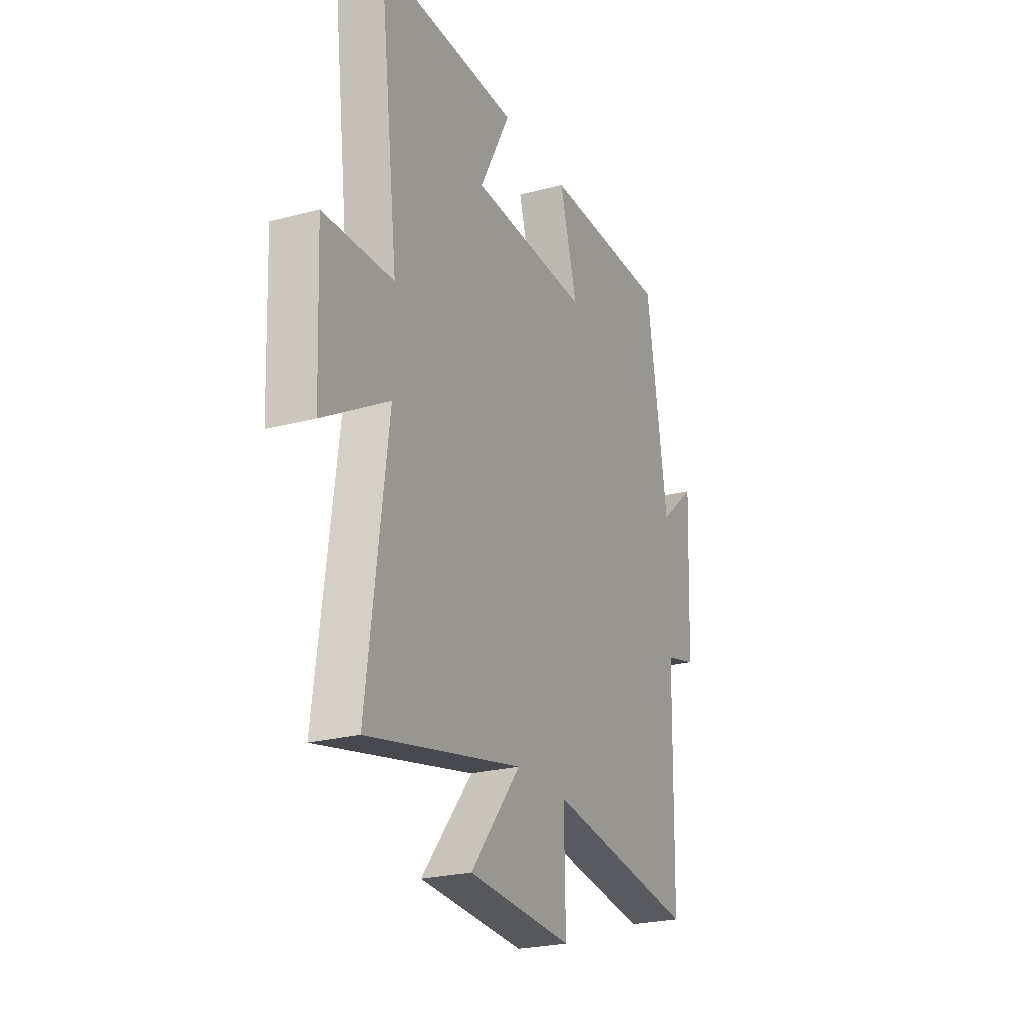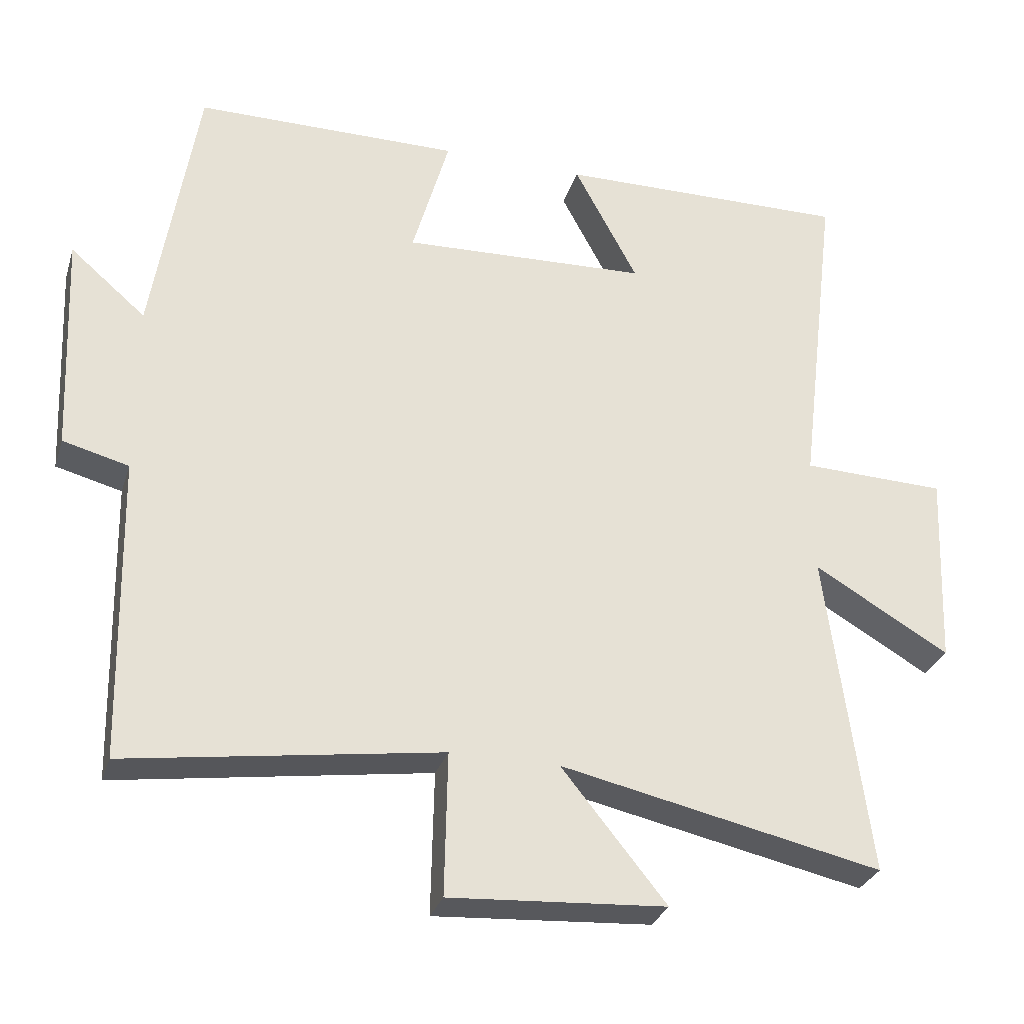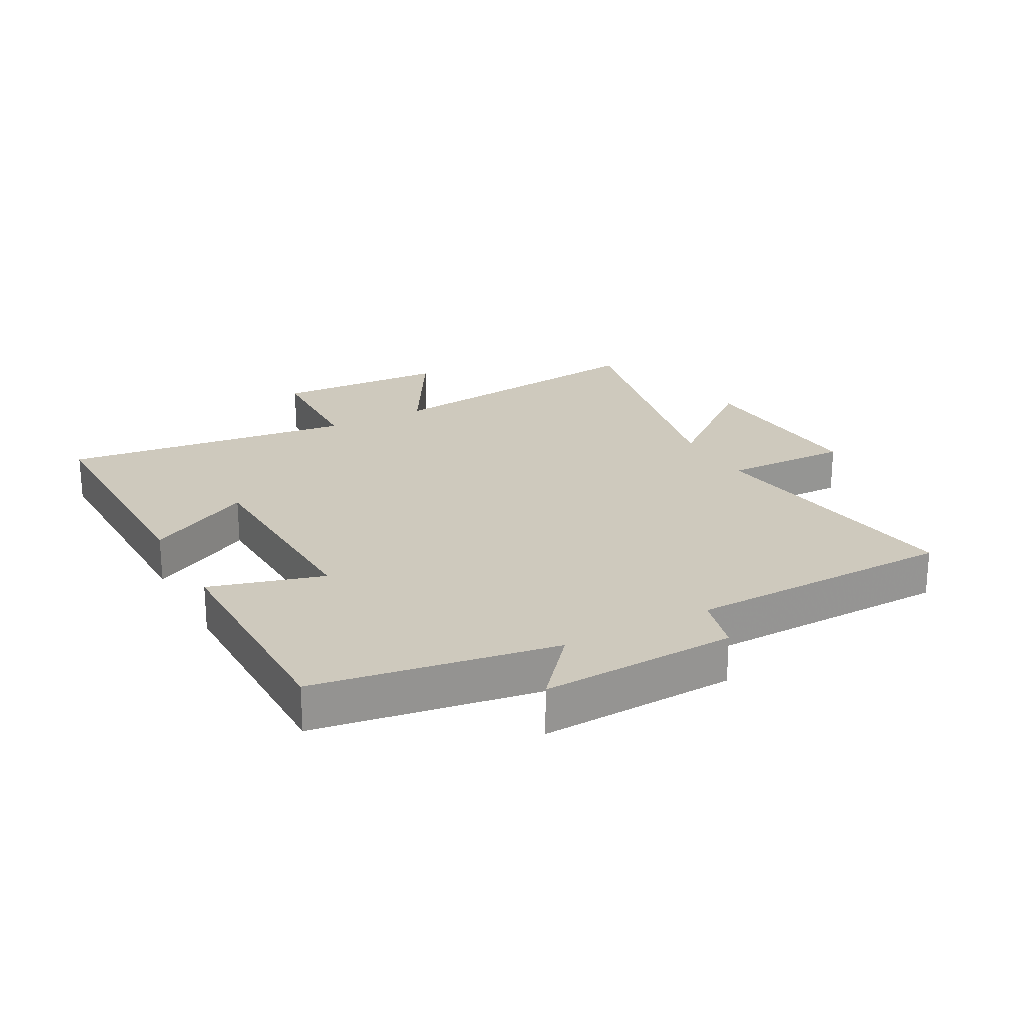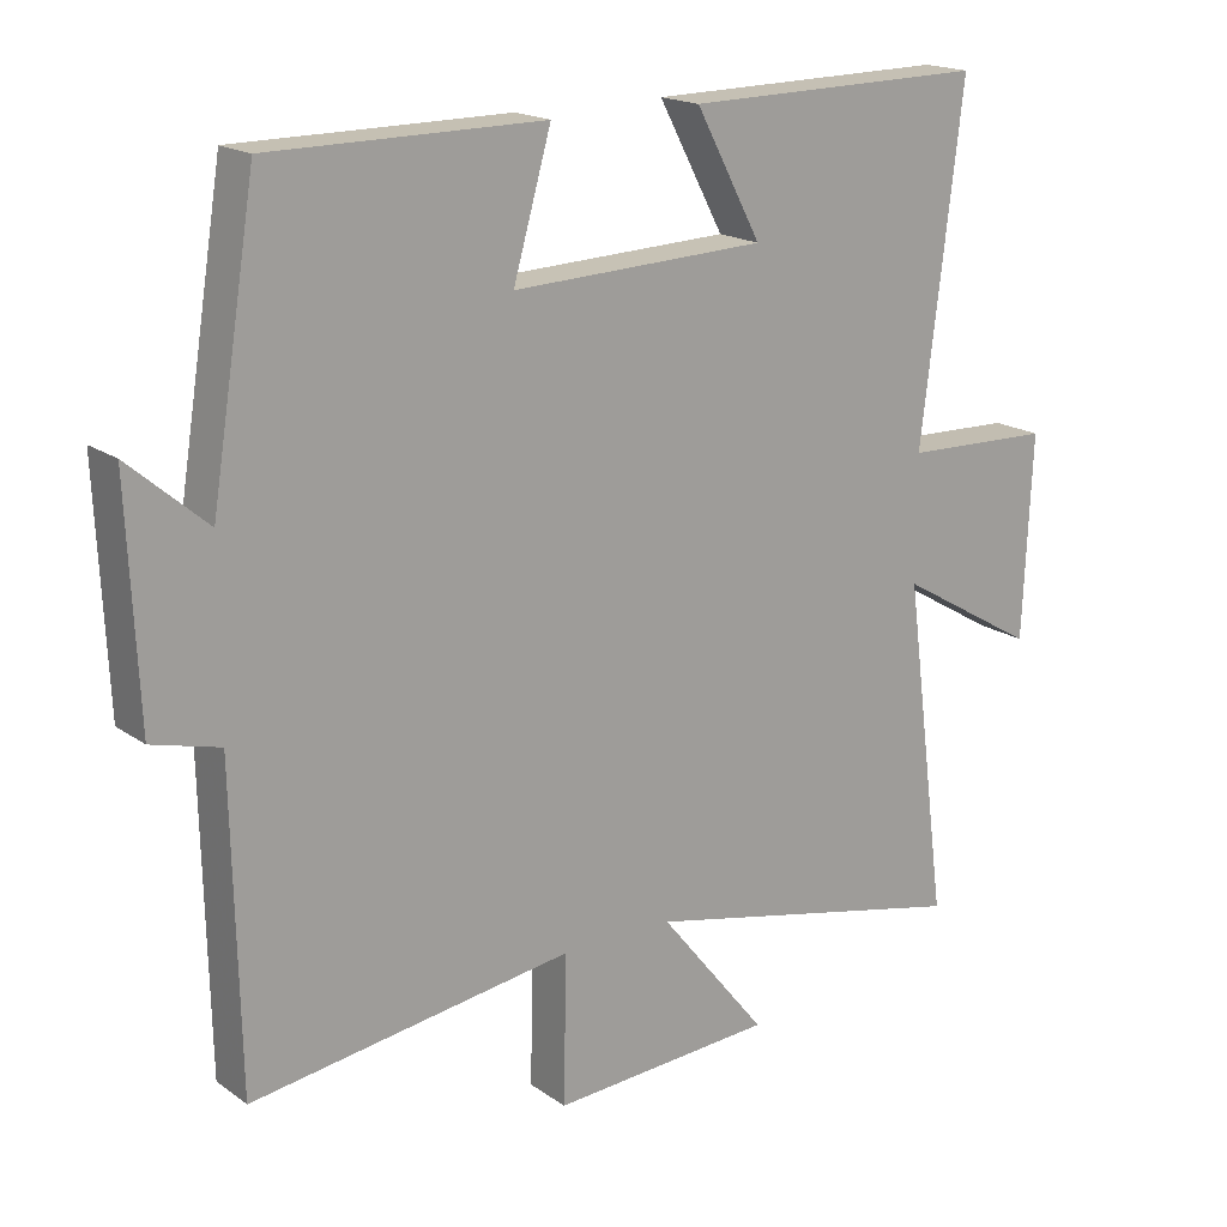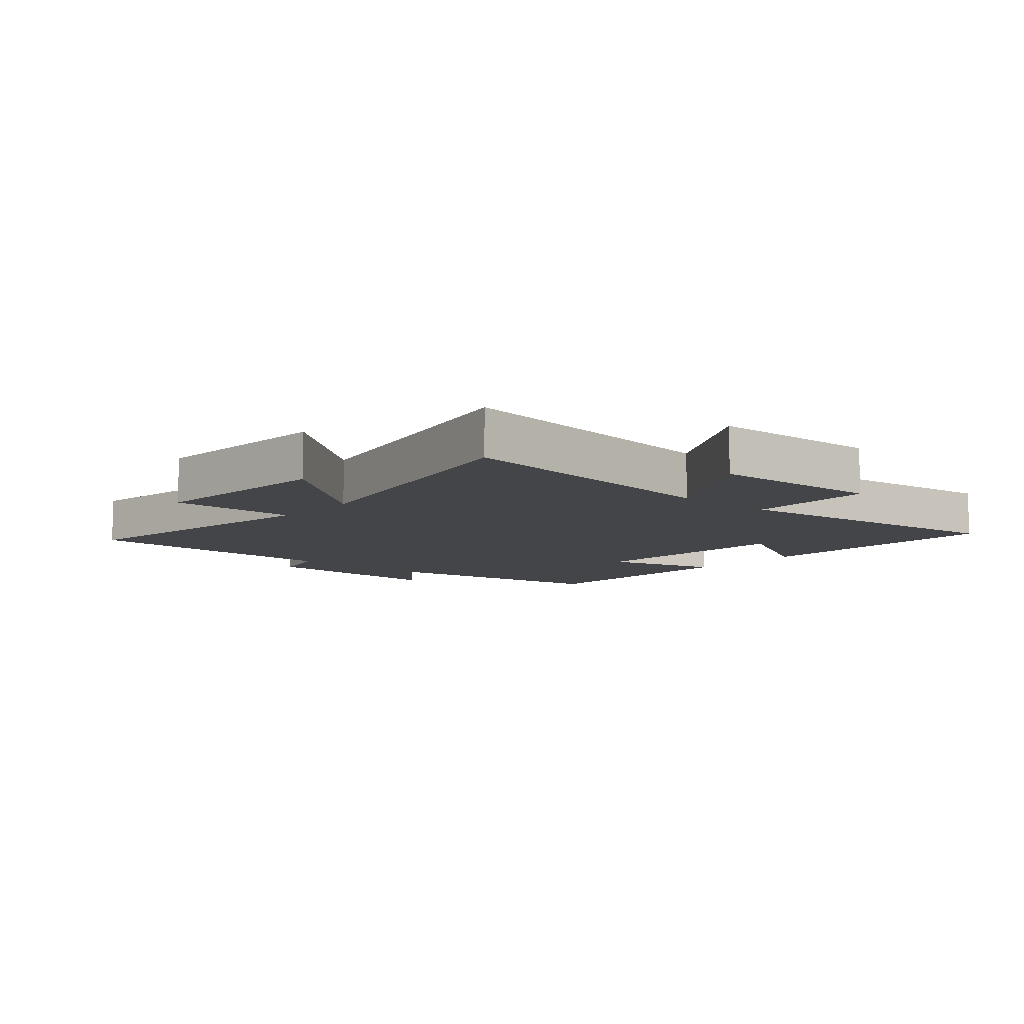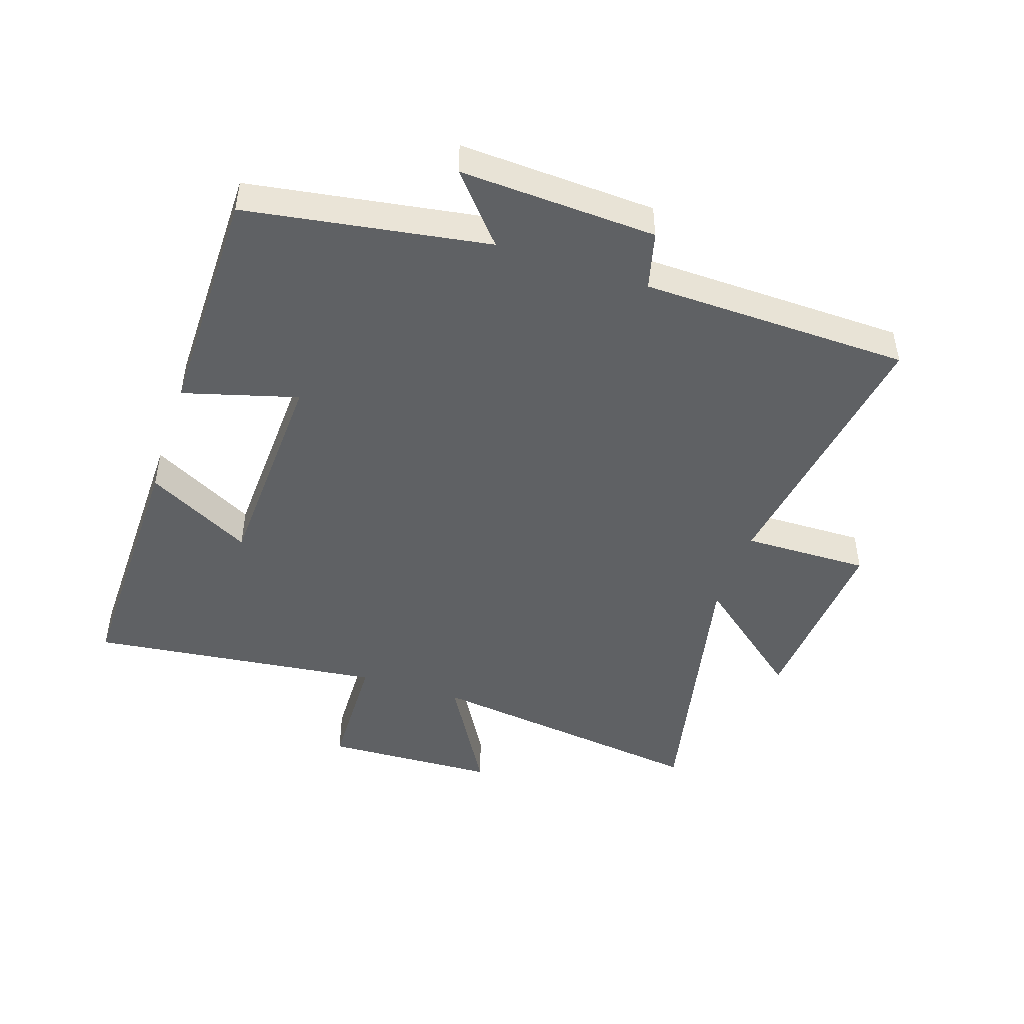
<metadata>
{"format":"obj","ext":"obj","renderer":"f3d","projection":"perspective","resolution":1024,"background":"white","views":[{"elev":-24.2,"azim":-66.1,"up":"+Z"},{"elev":-30.0,"azim":163.7,"up":"+Z"},{"elev":22.7,"azim":61.6,"up":"+Y"},{"elev":17.9,"azim":143.3,"up":"+Z"},{"elev":-8.8,"azim":-131.3,"up":"+Y"},{"elev":-46.7,"azim":71.5,"up":"+Y"}]}
</metadata>
<code>
v -0.56 0.07 -0.598
v -0.5 0.07 -0.137
v -0.692 0.07 -0.249
v -0.704 0.07 0.029
v -0.5 0.07 0.035
v -0.557 0.07 0.506
v -0.143 0.07 0.5
v -0.233 0.07 0.331
v 0.115 0.07 0.317
v 0.063 0.07 0.5
v 0.438 0.07 0.498
v 0.5 0.07 0.111
v 0.607 0.07 0.203
v 0.593 0.07 -0.111
v 0.5 0.07 -0.135
v 0.491 0.07 -0.565
v 0.049 0.07 -0.5
v 0.053 0.07 -0.703
v -0.253 0.07 -0.683
v -0.105 0.07 -0.5
v -0.56 0 -0.598
v -0.5 0 -0.137
v -0.692 0 -0.249
v -0.704 0 0.029
v -0.5 0 0.035
v -0.557 0 0.506
v -0.143 0 0.5
v -0.233 0 0.331
v 0.115 0 0.317
v 0.063 0 0.5
v 0.438 0 0.498
v 0.5 0 0.111
v 0.607 0 0.203
v 0.593 0 -0.111
v 0.5 0 -0.135
v 0.491 0 -0.565
v 0.049 0 -0.5
v 0.053 0 -0.703
v -0.253 0 -0.683
v -0.105 0 -0.5
f 17 18 19 20
f 15 16 17
f 15 17 20
f 12 13 14 15
f 9 10 11 12
f 8 9 12 15
f 5 6 7 8
f 5 8 15 20
f 2 3 4 5
f 20 1 2
f 2 5 20
f 40 39 38 37
f 37 36 35
f 40 37 35
f 35 34 33 32
f 32 31 30 29
f 35 32 29 28
f 28 27 26 25
f 40 35 28 25
f 25 24 23 22
f 22 21 40
f 40 25 22
f 1 21 22 2
f 2 22 23 3
f 3 23 24 4
f 4 24 25 5
f 5 25 26 6
f 6 26 27 7
f 7 27 28 8
f 8 28 29 9
f 9 29 30 10
f 10 30 31 11
f 11 31 32 12
f 12 32 33 13
f 13 33 34 14
f 14 34 35 15
f 15 35 36 16
f 16 36 37 17
f 17 37 38 18
f 18 38 39 19
f 19 39 40 20
f 20 40 21 1

</code>
